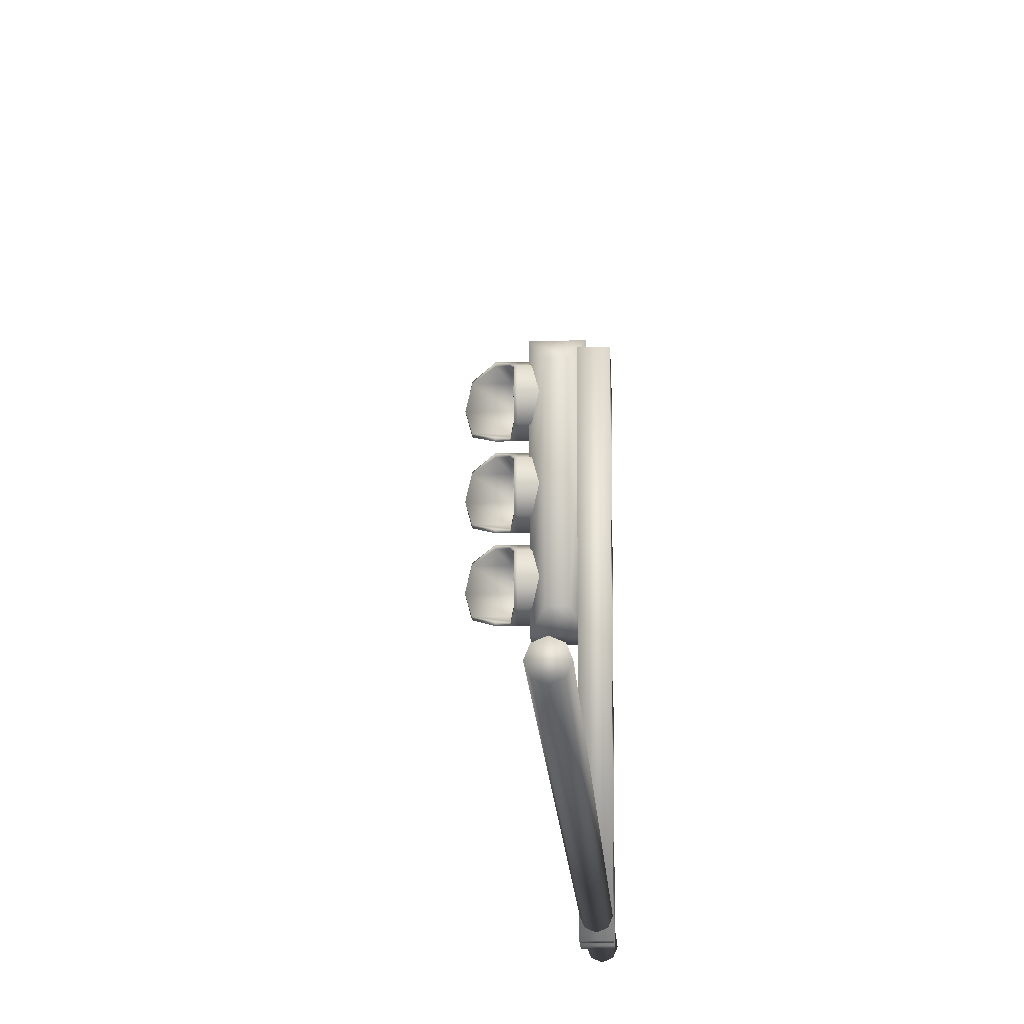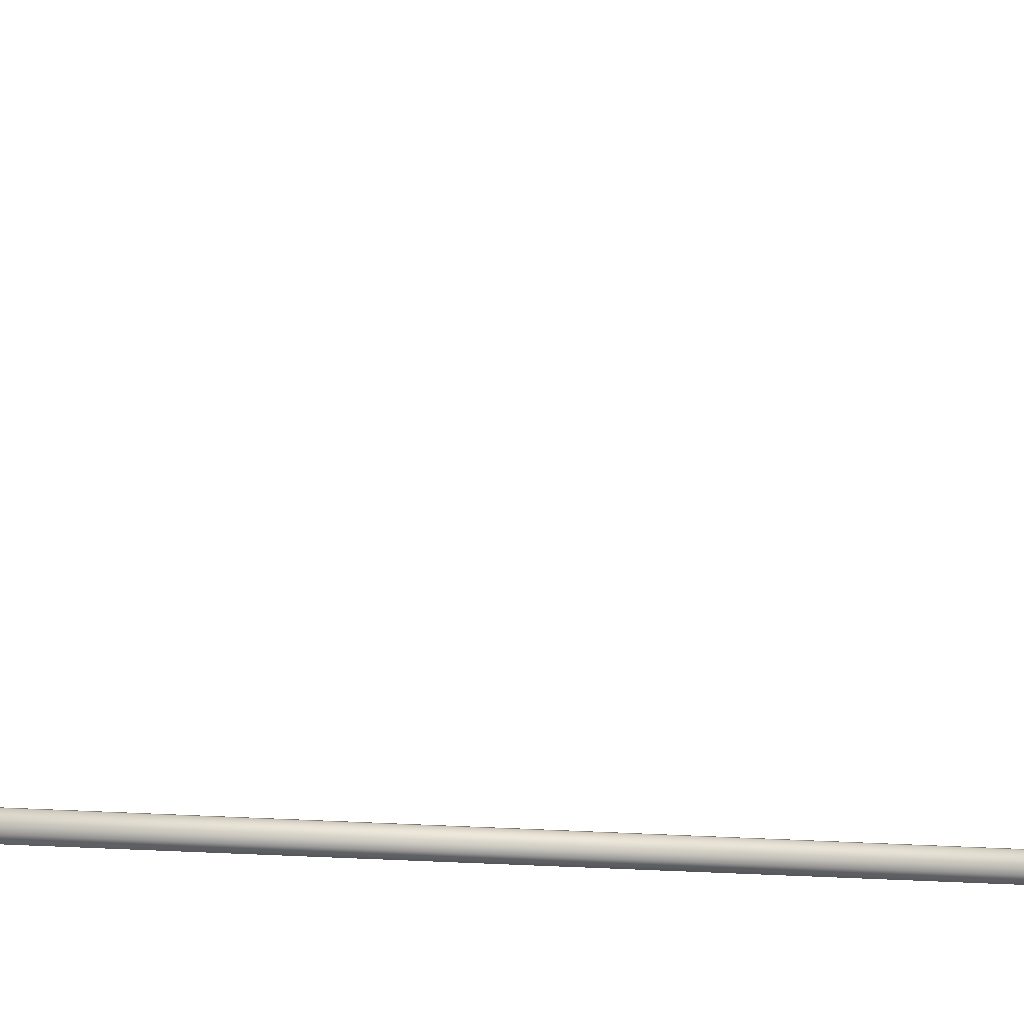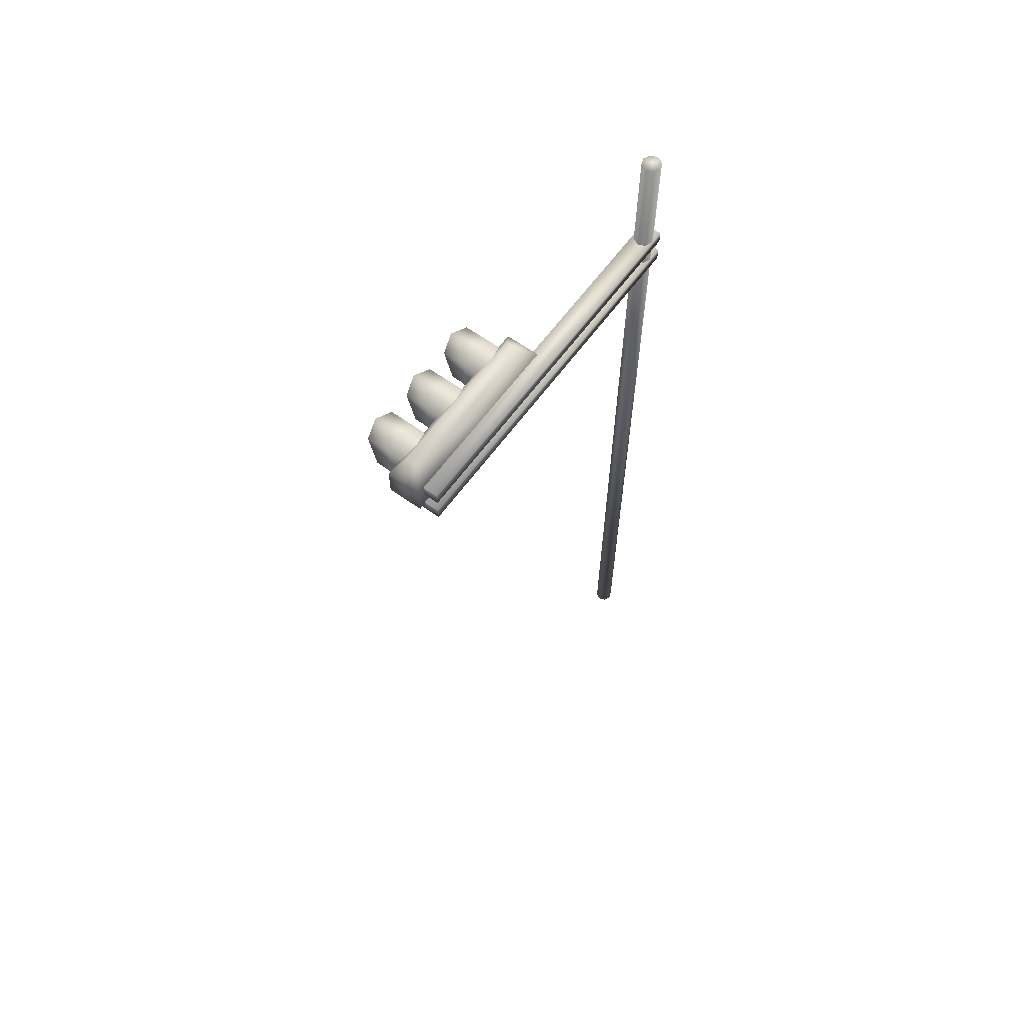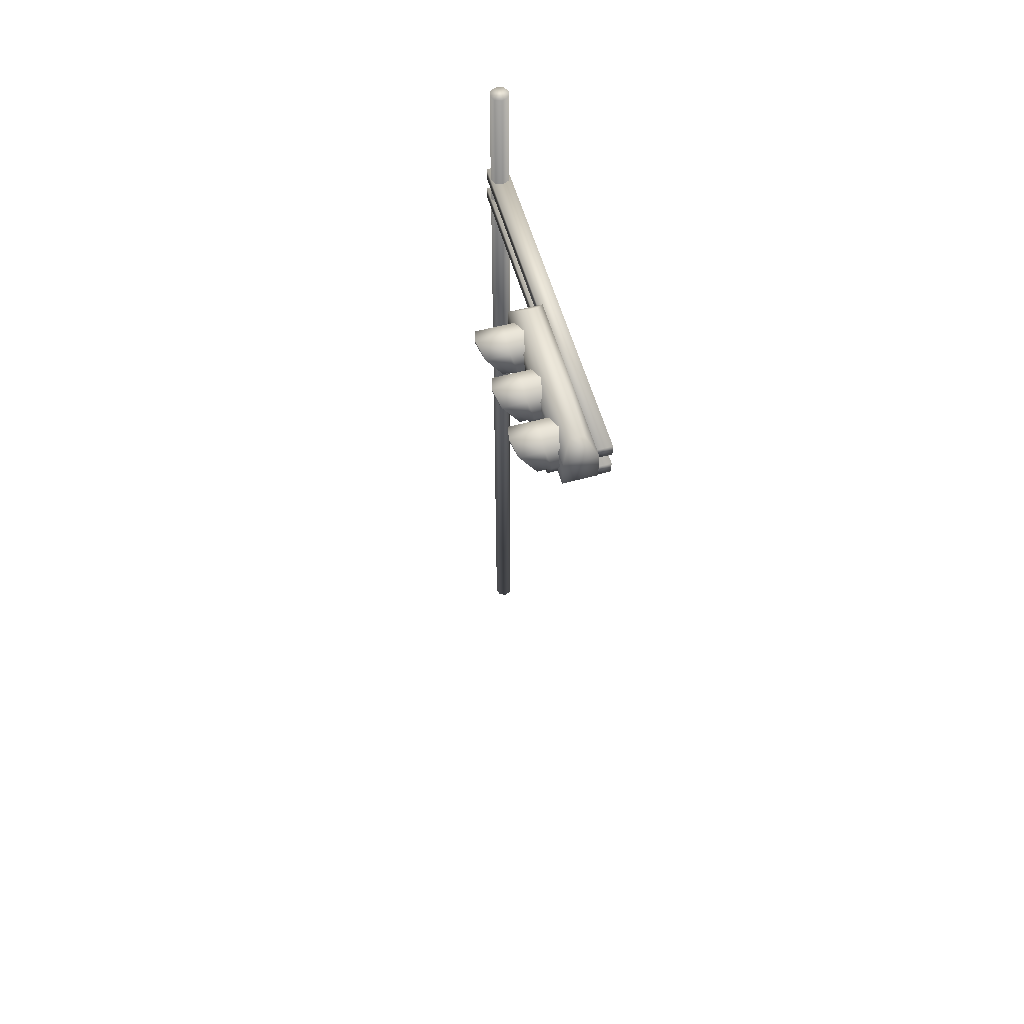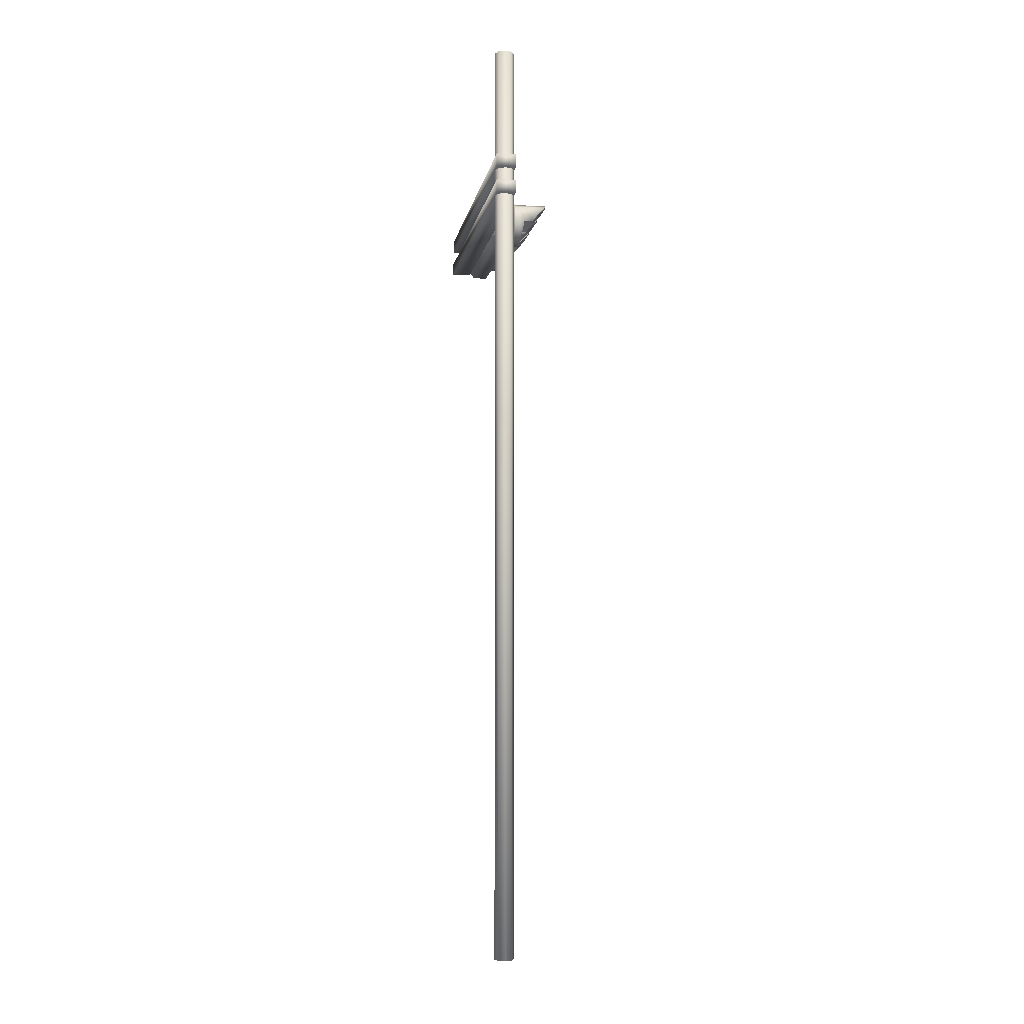
<metadata>
{"format":"obj","ext":"obj","renderer":"f3d","projection":"perspective","resolution":1024,"background":"white","views":[{"elev":-13.3,"azim":2.6,"up":"+Z"},{"elev":-23.8,"azim":-97.1,"up":"+Z"},{"elev":62.4,"azim":36.1,"up":"+Y"},{"elev":57.2,"azim":-15.7,"up":"+Y"},{"elev":-6.1,"azim":170.9,"up":"+Y"}]}
</metadata>
<code>
v  7.444 0 -0
v  5.264 0 -5.264
v  -3.25e-07 0 -7.444
v  -5.264 0 -5.264
v  -7.444 0 6.51e-07
v  -5.264 0 5.264
v  8.9e-08 0 7.444
v  5.264 0 5.264
v  7.444 717.8 -0
v  5.264 717.8 -5.264
v  -3.25e-07 717.8 -7.444
v  -5.264 717.8 -5.264
v  -7.444 717.8 -0
v  -5.264 717.8 5.264
v  8.9e-08 717.8 7.444
v  5.264 717.8 5.264
v  -7.757 621.1 -11.14
v  -7.757 621.1 265.6
v  -7.757 631.1 -11.14
v  -7.757 631.1 265.6
v  7.757 621.1 -11.14
v  7.757 621.1 265.6
v  7.757 631.1 -11.14
v  7.757 631.1 265.6
v  -7.757 600 -11.14
v  -7.757 600 265.6
v  -7.757 610 265.6
v  -7.757 610 -11.14
v  7.757 600 -11.14
v  7.757 610 -11.14
v  7.757 610 265.6
v  7.757 600 265.6
o Cylinder004
g Cylinder004
f 8 7 6 5 4 3 2 1
f 1 2 10 9
f 2 3 11 10
f 3 4 12 11
f 4 5 13 12
f 5 6 14 13
f 6 7 15 14
f 7 8 16 15
f 8 1 9 16
f 16 9 10 11 12 13 14 15
f 17 18 20 19
f 21 23 24 22
f 17 21 22 18
f 18 22 24 20
f 20 24 23 19
f 19 23 21 17
f 25 26 27 28
f 29 30 31 32
f 25 29 32 26
f 26 32 31 27
f 27 31 30 28
f 28 30 29 25
v  -35.62 607.2 257.1
v  -35.62 619.4 262.2
v  -35.62 631.6 257.1
v  -35.62 636.7 244.9
v  -35.62 631.6 232.7
v  -35.62 619.4 227.7
v  -35.62 607.2 232.7
v  -35.62 602.2 244.9
v  -35.62 631.6 213
v  -35.62 636.7 200.8
v  -35.62 631.6 188.6
v  -35.62 619.4 183.5
v  -35.62 607.2 188.6
v  -35.62 602.2 200.8
v  -35.62 607.2 213
v  -35.62 619.4 218
v  -35.62 631.6 168.9
v  -35.62 636.7 156.7
v  -35.62 631.6 144.5
v  -35.62 619.4 139.5
v  -35.62 607.2 144.5
v  -35.62 602.2 156.7
v  -35.62 607.2 168.9
v  -35.62 619.4 173.9
o Object007
g Object007
f 35 36 37 38 39 40 33 34
f 41 42 43 44 45 46 47 48
f 49 50 51 52 53 54 55 56
v  -11.44 595.8 141.8
v  -11.44 595.8 259.9
v  -11.44 643.1 141.8
v  -11.44 643.1 259.9
v  -22.57 595.8 141.8
v  -22.57 595.8 259.9
v  -22.57 643.1 141.8
v  -22.57 643.1 259.9
v  -3.849 607.8 130.5
v  -3.849 631.1 130.5
v  -3.849 631.1 271.1
v  -3.849 607.8 271.1
v  -30.16 607.8 271.1
v  -30.16 631.1 271.1
v  -30.16 631.1 130.5
v  -30.16 607.8 130.5
v  -35.62 619.4 264.2
v  -35.62 605.8 258.6
v  -35.62 600.2 244.9
v  -35.62 605.8 231.3
v  -35.62 619.4 225.7
v  -35.62 633.1 231.3
v  -35.62 638.7 244.9
v  -35.62 633.1 258.6
v  -17.14 619.4 264.2
v  -17.14 605.8 258.6
v  -17.14 600.2 244.9
v  -17.14 605.8 231.3
v  -17.14 619.4 225.7
v  -17.14 633.1 231.3
v  -17.14 638.7 244.9
v  -17.14 633.1 258.6
v  -35.62 607.2 257.1
v  -35.62 619.4 262.2
v  -35.62 631.6 257.1
v  -35.62 636.7 244.9
v  -35.62 631.6 232.7
v  -35.62 619.4 227.7
v  -35.62 607.2 232.7
v  -35.62 602.2 244.9
v  -37.3 605.8 258.6
v  -39.58 619.4 264.2
v  -39.58 633.1 258.6
v  -39.58 638.7 244.9
v  -39.58 633.1 231.3
v  -39.58 619.4 225.7
v  -37.3 605.8 231.3
v  -37.3 600.2 244.9
v  -39.58 619.4 262.2
v  -37.3 607.2 257.1
v  -37.3 602.2 244.9
v  -37.3 607.2 232.7
v  -39.58 619.4 227.7
v  -39.58 631.6 232.7
v  -39.58 636.7 244.9
v  -39.58 631.6 257.1
v  -46.54 619.4 262.2
v  -46.54 619.4 264.2
v  -58.18 633.1 258.6
v  -61.74 638.7 244.9
v  -58.18 633.1 231.3
v  -46.54 619.4 225.7
v  -46.54 619.4 227.7
v  -58.18 631.6 232.7
v  -61.74 636.7 244.9
v  -58.18 631.6 257.1
v  -35.62 631.6 213
v  -35.62 636.7 200.8
v  -35.62 631.6 188.6
v  -35.62 619.4 183.5
v  -35.62 607.2 188.6
v  -35.62 602.2 200.8
v  -35.62 607.2 213
v  -35.62 619.4 218
v  -35.62 619.4 220.1
v  -35.62 605.8 214.4
v  -17.14 605.8 214.4
v  -17.14 619.4 220.1
v  -35.62 600.2 200.8
v  -17.14 600.2 200.8
v  -35.62 605.8 187.2
v  -17.14 605.8 187.2
v  -35.62 619.4 181.5
v  -17.14 619.4 181.5
v  -35.62 633.1 187.2
v  -17.14 633.1 187.2
v  -35.62 638.7 200.8
v  -17.14 638.7 200.8
v  -35.62 633.1 214.4
v  -17.14 633.1 214.4
v  -37.3 605.8 214.4
v  -39.58 619.4 220.1
v  -39.58 619.4 218
v  -37.3 607.2 213
v  -46.54 619.4 220.1
v  -58.18 633.1 214.4
v  -58.18 631.6 213
v  -46.54 619.4 218
v  -61.74 638.7 200.8
v  -61.74 636.7 200.8
v  -58.18 633.1 187.2
v  -58.18 631.6 188.6
v  -46.54 619.4 181.5
v  -46.54 619.4 183.5
v  -39.58 619.4 181.5
v  -37.3 605.8 187.2
v  -37.3 607.2 188.6
v  -39.58 619.4 183.5
v  -37.3 600.2 200.8
v  -37.3 602.2 200.8
v  -39.58 633.1 214.4
v  -39.58 638.7 200.8
v  -39.58 633.1 187.2
v  -39.58 631.6 188.6
v  -39.58 636.7 200.8
v  -39.58 631.6 213
v  -35.62 631.6 168.9
v  -35.62 636.7 156.7
v  -35.62 631.6 144.5
v  -35.62 619.4 139.5
v  -35.62 607.2 144.5
v  -35.62 602.2 156.7
v  -35.62 607.2 168.9
v  -35.62 619.4 173.9
v  -35.62 619.4 176
v  -35.62 605.8 170.3
v  -17.14 605.8 170.3
v  -17.14 619.4 176
v  -35.62 600.2 156.7
v  -17.14 600.2 156.7
v  -35.62 605.8 143.1
v  -17.14 605.8 143.1
v  -35.62 619.4 137.4
v  -17.14 619.4 137.4
v  -35.62 633.1 143.1
v  -17.14 633.1 143.1
v  -35.62 638.7 156.7
v  -17.14 638.7 156.7
v  -35.62 633.1 170.3
v  -17.14 633.1 170.3
v  -37.3 605.8 170.3
v  -39.58 619.4 176
v  -39.58 619.4 173.9
v  -37.3 607.2 168.9
v  -46.54 619.4 176
v  -58.18 633.1 170.3
v  -58.18 631.6 168.9
v  -46.54 619.4 173.9
v  -61.74 638.7 156.7
v  -61.74 636.7 156.7
v  -58.18 633.1 143.1
v  -58.18 631.6 144.5
v  -46.54 619.4 137.4
v  -46.54 619.4 139.5
v  -39.58 619.4 137.4
v  -37.3 605.8 143.1
v  -37.3 607.2 144.5
v  -39.58 619.4 139.5
v  -37.3 600.2 156.7
v  -37.3 602.2 156.7
v  -39.58 633.1 170.3
v  -39.58 638.7 156.7
v  -39.58 633.1 143.1
v  -39.58 631.6 144.5
v  -39.58 636.7 156.7
v  -39.58 631.6 168.9
o Box015
g Box015
f 65 66 67 68
f 69 70 71 72
f 57 58 62 61
f 68 67 70 69
f 60 59 63 64
f 66 65 72 71
f 66 59 60 67
f 68 58 57 65
f 70 64 63 71
f 72 61 62 69
f 67 60 64 70
f 69 62 58 68
f 65 57 61 72
f 71 63 59 66
f 73 74 82 81
f 74 75 83 82
f 75 76 84 83
f 76 77 85 84
f 77 78 86 85
f 78 79 87 86
f 79 80 88 87
f 80 73 81 88
f 97 98 105 106
f 114 115 122 113
f 115 116 121 122
f 116 117 120 121
f 117 118 119 120
f 102 103 108 109
f 103 104 107 108
f 104 97 106 107
f 74 73 98 97
f 73 80 99 98
f 80 79 100 99
f 79 78 101 100
f 78 77 102 101
f 77 76 103 102
f 76 75 104 103
f 75 74 97 104
f 90 89 106 105
f 89 96 107 106
f 96 95 108 107
f 95 94 109 108
f 94 93 110 109
f 93 92 111 110
f 92 91 112 111
f 91 90 105 112
f 105 98 114 113
f 98 99 115 114
f 99 100 116 115
f 100 101 117 116
f 101 102 118 117
f 102 109 119 118
f 109 110 120 119
f 110 111 121 120
f 111 112 122 121
f 112 105 113 122
f 131 132 133 134
f 132 135 136 133
f 135 137 138 136
f 137 139 140 138
f 139 141 142 140
f 141 143 144 142
f 143 145 146 144
f 145 131 134 146
f 147 148 149 150
f 151 152 153 154
f 152 155 156 153
f 155 157 158 156
f 157 159 160 158
f 161 162 163 164
f 162 165 166 163
f 165 147 150 166
f 132 131 148 147
f 131 145 167 148
f 145 143 168 167
f 143 141 169 168
f 141 139 161 169
f 139 137 162 161
f 137 135 165 162
f 135 132 147 165
f 130 129 150 149
f 129 128 166 150
f 128 127 163 166
f 127 126 164 163
f 126 125 170 164
f 125 124 171 170
f 124 123 172 171
f 123 130 149 172
f 149 148 151 154
f 148 167 152 151
f 167 168 155 152
f 168 169 157 155
f 169 161 159 157
f 161 164 160 159
f 164 170 158 160
f 170 171 156 158
f 171 172 153 156
f 172 149 154 153
f 181 182 183 184
f 182 185 186 183
f 185 187 188 186
f 187 189 190 188
f 189 191 192 190
f 191 193 194 192
f 193 195 196 194
f 195 181 184 196
f 197 198 199 200
f 201 202 203 204
f 202 205 206 203
f 205 207 208 206
f 207 209 210 208
f 211 212 213 214
f 212 215 216 213
f 215 197 200 216
f 182 181 198 197
f 181 195 217 198
f 195 193 218 217
f 193 191 219 218
f 191 189 211 219
f 189 187 212 211
f 187 185 215 212
f 185 182 197 215
f 180 179 200 199
f 179 178 216 200
f 178 177 213 216
f 177 176 214 213
f 176 175 220 214
f 175 174 221 220
f 174 173 222 221
f 173 180 199 222
f 199 198 201 204
f 198 217 202 201
f 217 218 205 202
f 218 219 207 205
f 219 211 209 207
f 211 214 210 209
f 214 220 208 210
f 220 221 206 208
f 221 222 203 206
f 222 199 204 203

</code>
